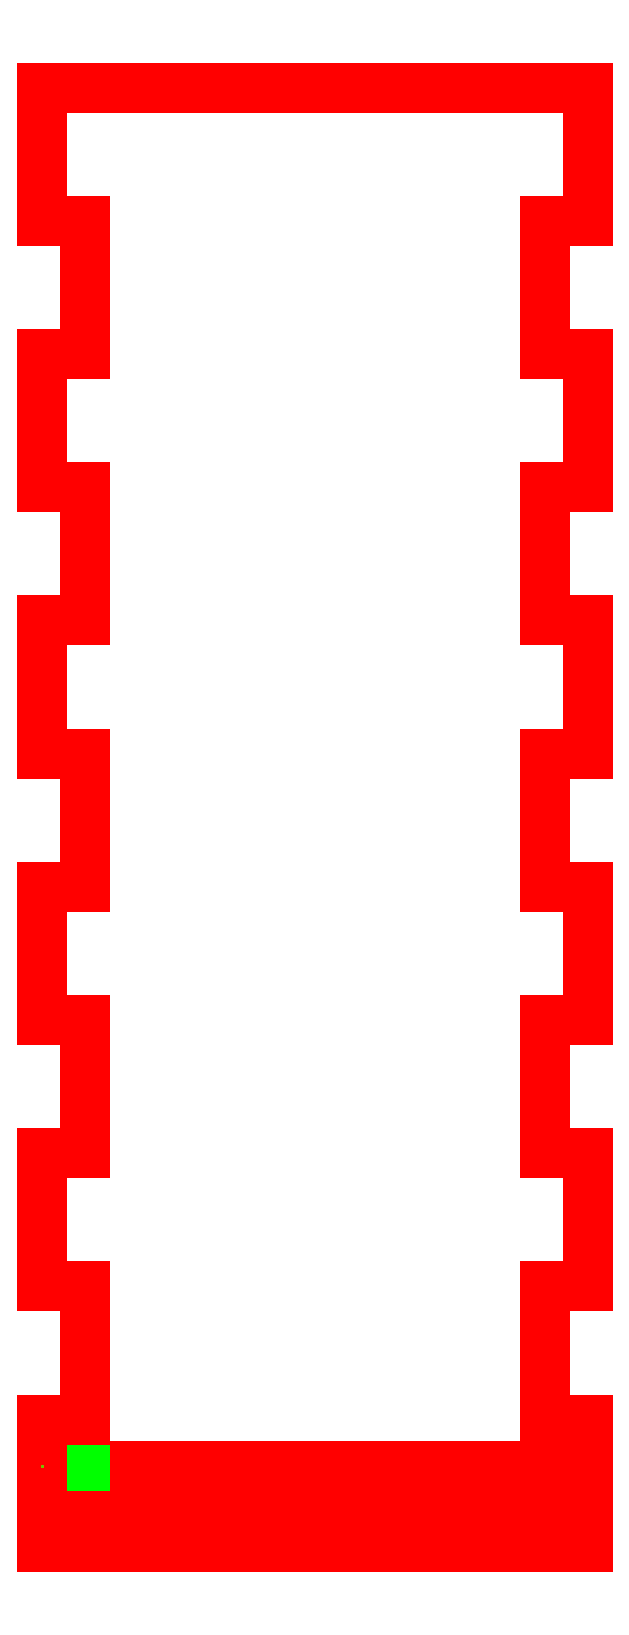
<metadata>
{"format":"dxf","ext":"dxf","renderer":"ezdxf+matplotlib","layout":"modelspace","background":"white","min_lineweight":24,"dpi":150}
</metadata>
<code>
0
SECTION
2
ENTITIES
0
LINE
8
1
10
-32.5
20
9
30
15
11
-32.5
21
9
31
15
0
LINE
8
1
10
-32.5
20
9
30
15
11
-32.5
21
9
31
0
0
LINE
8
1
10
-32.5
20
9
30
0
11
-32.5
21
9
31
0
0
LINE
8
1
10
-32.5
20
9
30
0
11
-32.5
21
9
31
0
0
LINE
8
1
10
-32.5
20
9
30
0
11
-32.5
21
3.5
31
0
0
LINE
8
1
10
-32.5
20
3.5
30
0
11
32.5
21
3.5
31
0
0
LINE
8
1
10
32.5
20
3.5
30
0
11
32.5
21
9
31
0
0
LINE
8
1
10
32.5
20
9
30
0
11
-32.5
21
9
31
0
0
LINE
8
1
10
-32.5
20
9
30
0
11
-32.5
21
9
31
0
0
LINE
8
1
10
-32.5
20
9
30
0
11
-32.5
21
9
31
5
0
LINE
8
1
10
-32.5
20
9
30
5
11
-38.5
21
9
31
5
0
LINE
8
1
10
-38.5
20
9
30
5
11
-38.5
21
9
31
0
0
LINE
8
1
10
-38.5
20
9
30
0
11
-38.5
21
9
31
0
0
LINE
8
1
10
-38.5
20
9
30
0
11
-38.5
21
15.5
31
0
0
LINE
8
1
10
-38.5
20
15.5
30
0
11
-32.5
21
15.5
31
0
0
LINE
8
1
10
-32.5
20
15.5
30
0
11
-32.5
21
34.3
31
0
0
LINE
8
1
10
-32.5
20
34.3
30
0
11
-38.5
21
34.3
31
0
0
LINE
8
1
10
-38.5
20
34.3
30
0
11
-38.5
21
53.1
31
0
0
LINE
8
1
10
-38.5
20
53.1
30
0
11
-32.5
21
53.1
31
0
0
LINE
8
1
10
-32.5
20
53.1
30
0
11
-32.5
21
71.9
31
0
0
LINE
8
1
10
-32.5
20
71.9
30
0
11
-38.5
21
71.9
31
0
0
LINE
8
1
10
-38.5
20
71.9
30
0
11
-38.5
21
90.7
31
0
0
LINE
8
1
10
-38.5
20
90.7
30
0
11
-32.5
21
90.7
31
0
0
LINE
8
1
10
-32.5
20
90.7
30
0
11
-32.5
21
109.5
31
0
0
LINE
8
1
10
-32.5
20
109.5
30
0
11
-38.5
21
109.5
31
0
0
LINE
8
1
10
-38.5
20
109.5
30
0
11
-38.5
21
128.3
31
0
0
LINE
8
1
10
-38.5
20
128.3
30
0
11
-32.5
21
128.3
31
0
0
LINE
8
1
10
-32.5
20
128.3
30
0
11
-32.5
21
147.1
31
0
0
LINE
8
1
10
-32.5
20
147.1
30
0
11
-38.5
21
147.1
31
0
0
LINE
8
1
10
-38.5
20
147.1
30
0
11
-38.5
21
165.9
31
0
0
LINE
8
1
10
-38.5
20
165.9
30
0
11
-32.5
21
165.9
31
0
0
LINE
8
1
10
-32.5
20
165.9
30
0
11
-32.5
21
184.7
31
0
0
LINE
8
1
10
-32.5
20
184.7
30
0
11
-38.5
21
184.7
31
0
0
LINE
8
1
10
-38.5
20
184.7
30
0
11
-38.5
21
203.5
31
0
0
LINE
8
1
10
-38.5
20
203.5
30
0
11
38.5
21
203.5
31
0
0
LINE
8
1
10
38.5
20
203.5
30
0
11
38.5
21
184.7
31
0
0
LINE
8
1
10
38.5
20
184.7
30
0
11
32.5
21
184.7
31
0
0
LINE
8
1
10
32.5
20
184.7
30
0
11
32.5
21
165.9
31
0
0
LINE
8
1
10
32.5
20
165.9
30
0
11
38.5
21
165.9
31
0
0
LINE
8
1
10
38.5
20
165.9
30
0
11
38.5
21
147.1
31
0
0
LINE
8
1
10
38.5
20
147.1
30
0
11
32.5
21
147.1
31
0
0
LINE
8
1
10
32.5
20
147.1
30
0
11
32.5
21
128.3
31
0
0
LINE
8
1
10
32.5
20
128.3
30
0
11
38.5
21
128.3
31
0
0
LINE
8
1
10
38.5
20
128.3
30
0
11
38.5
21
109.5
31
0
0
LINE
8
1
10
38.5
20
109.5
30
0
11
32.5
21
109.5
31
0
0
LINE
8
1
10
32.5
20
109.5
30
0
11
32.5
21
90.7
31
0
0
LINE
8
1
10
32.5
20
90.7
30
0
11
38.5
21
90.7
31
0
0
LINE
8
1
10
38.5
20
90.7
30
0
11
38.5
21
71.9
31
0
0
LINE
8
1
10
38.5
20
71.9
30
0
11
32.5
21
71.9
31
0
0
LINE
8
1
10
32.5
20
71.9
30
0
11
32.5
21
53.1
31
0
0
LINE
8
1
10
32.5
20
53.1
30
0
11
38.5
21
53.1
31
0
0
LINE
8
1
10
38.5
20
53.1
30
0
11
38.5
21
34.3
31
0
0
LINE
8
1
10
38.5
20
34.3
30
0
11
32.5
21
34.3
31
0
0
LINE
8
1
10
32.5
20
34.3
30
0
11
32.5
21
15.5
31
0
0
LINE
8
1
10
32.5
20
15.5
30
0
11
38.5
21
15.5
31
0
0
LINE
8
1
10
38.5
20
15.5
30
0
11
38.5
21
-2.5
31
0
0
LINE
8
1
10
38.5
20
-2.5
30
0
11
-38.5
21
-2.5
31
0
0
LINE
8
1
10
-38.5
20
-2.5
30
0
11
-38.5
21
9
31
0
0
LINE
8
1
10
-38.5
20
9
30
0
11
-38.5
21
9
31
0
0
LINE
8
1
10
-38.5
20
9
30
0
11
-38.5
21
9
31
15
0
ENDSEC
0
EOF

</code>
